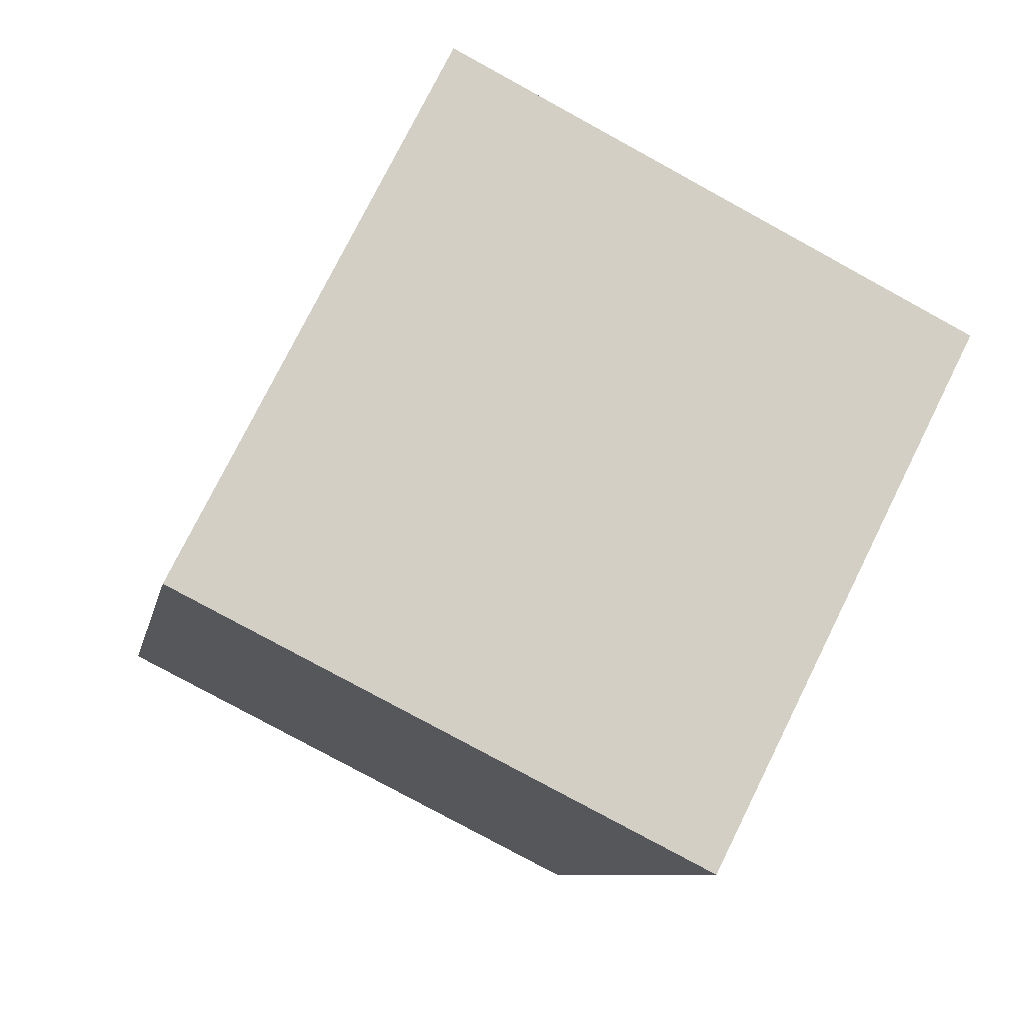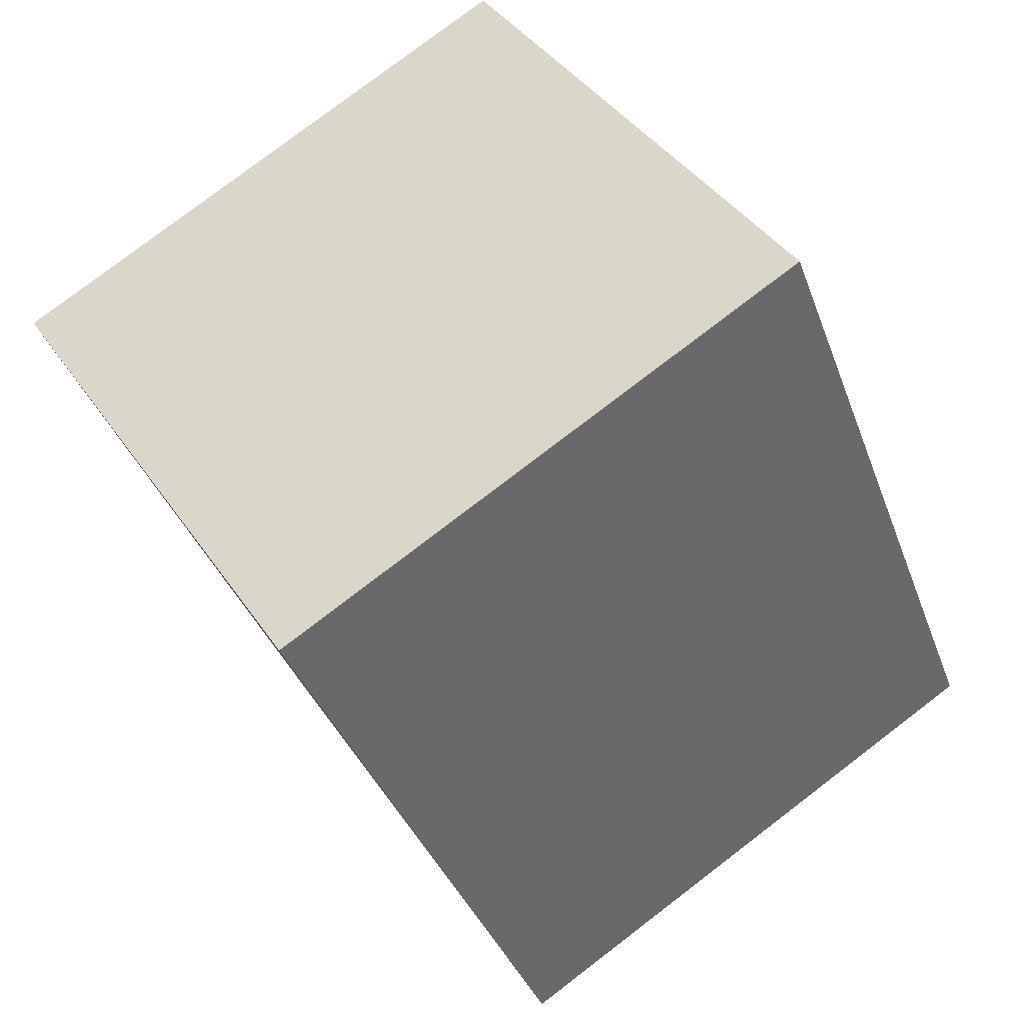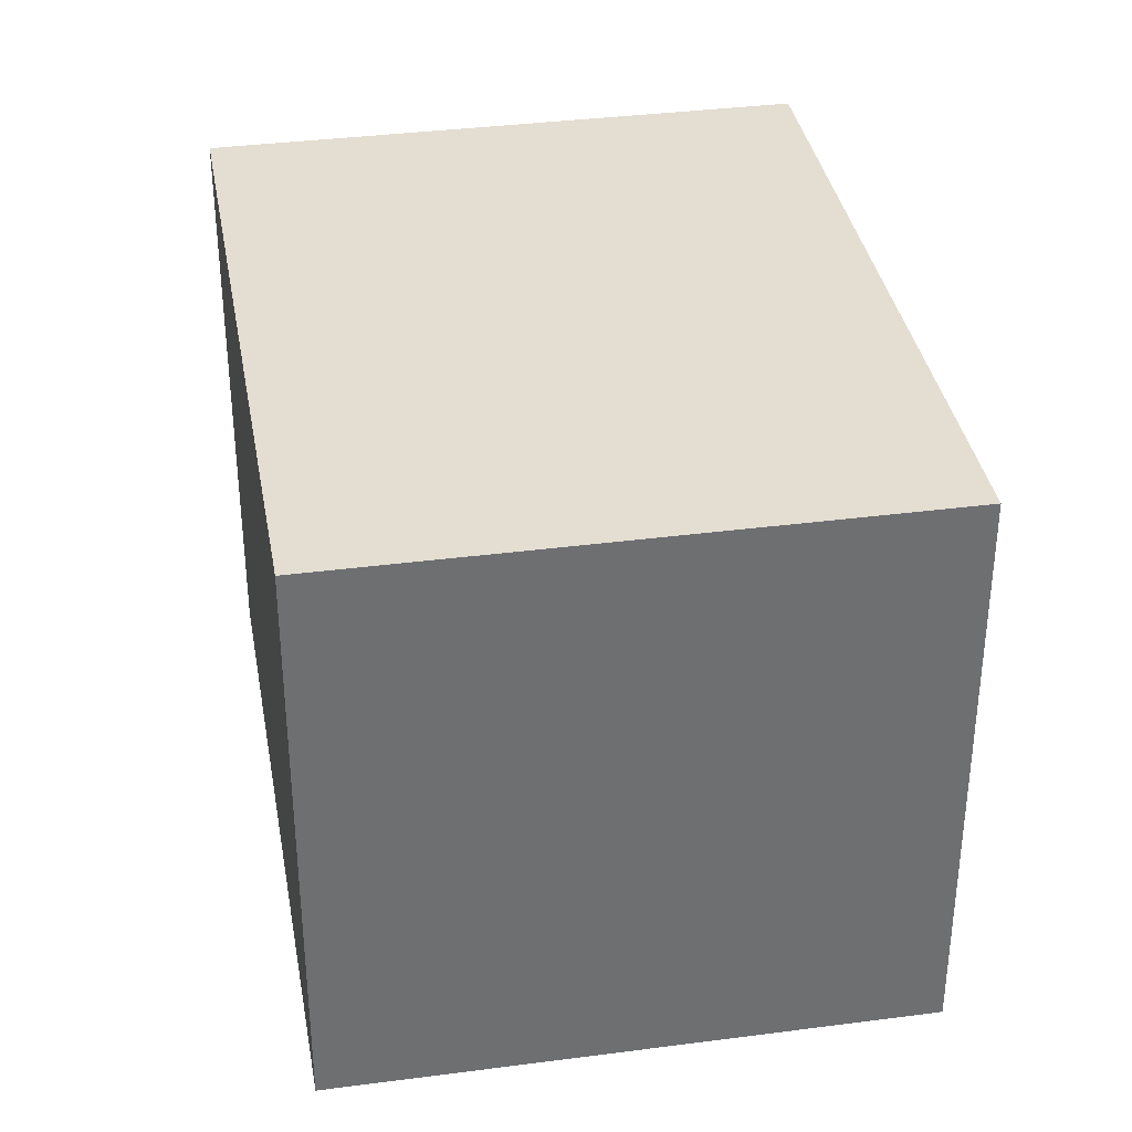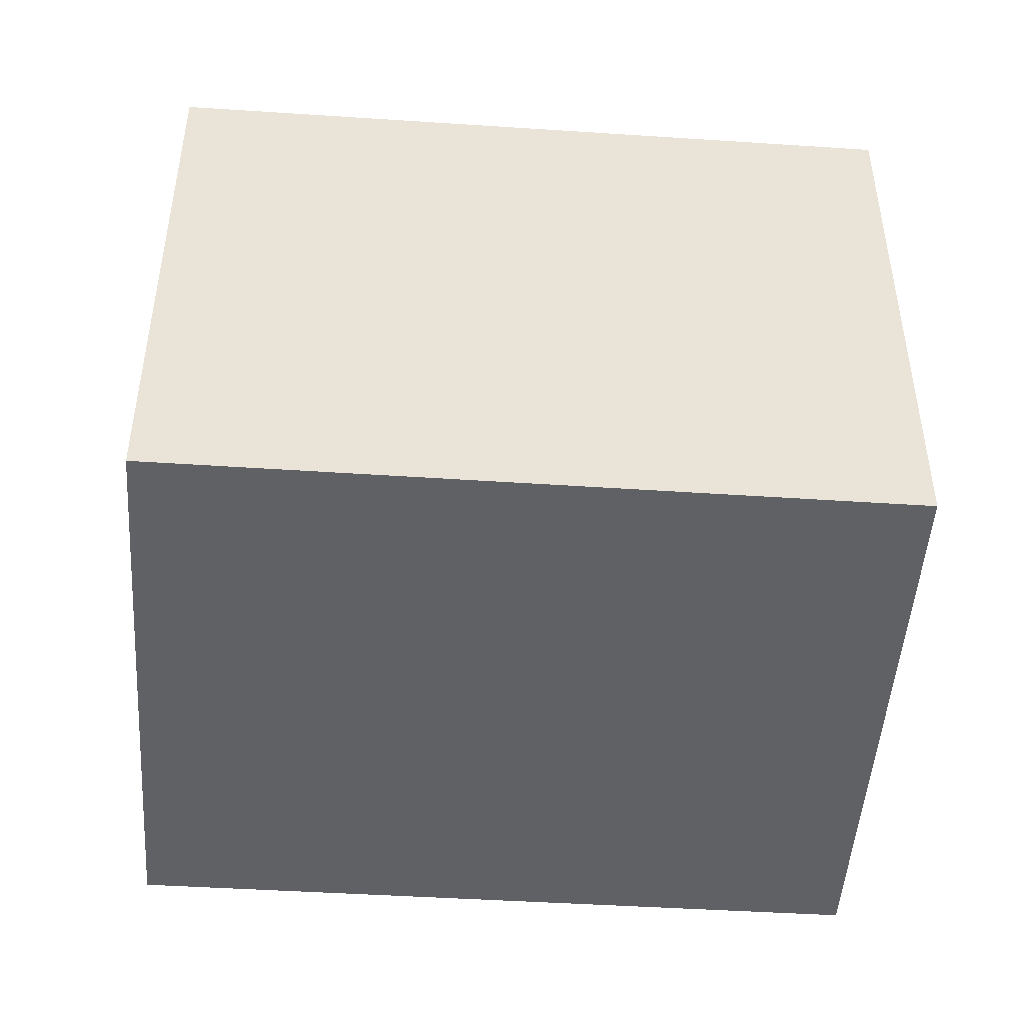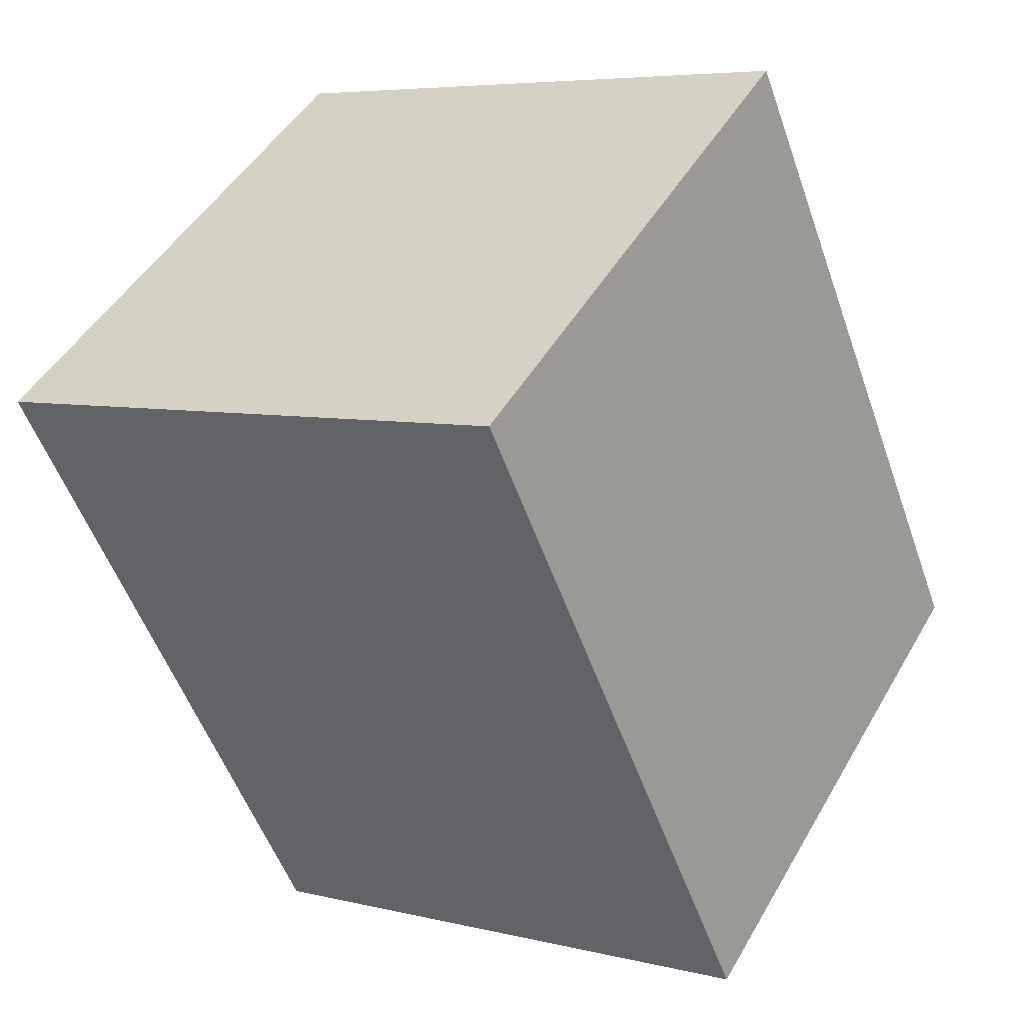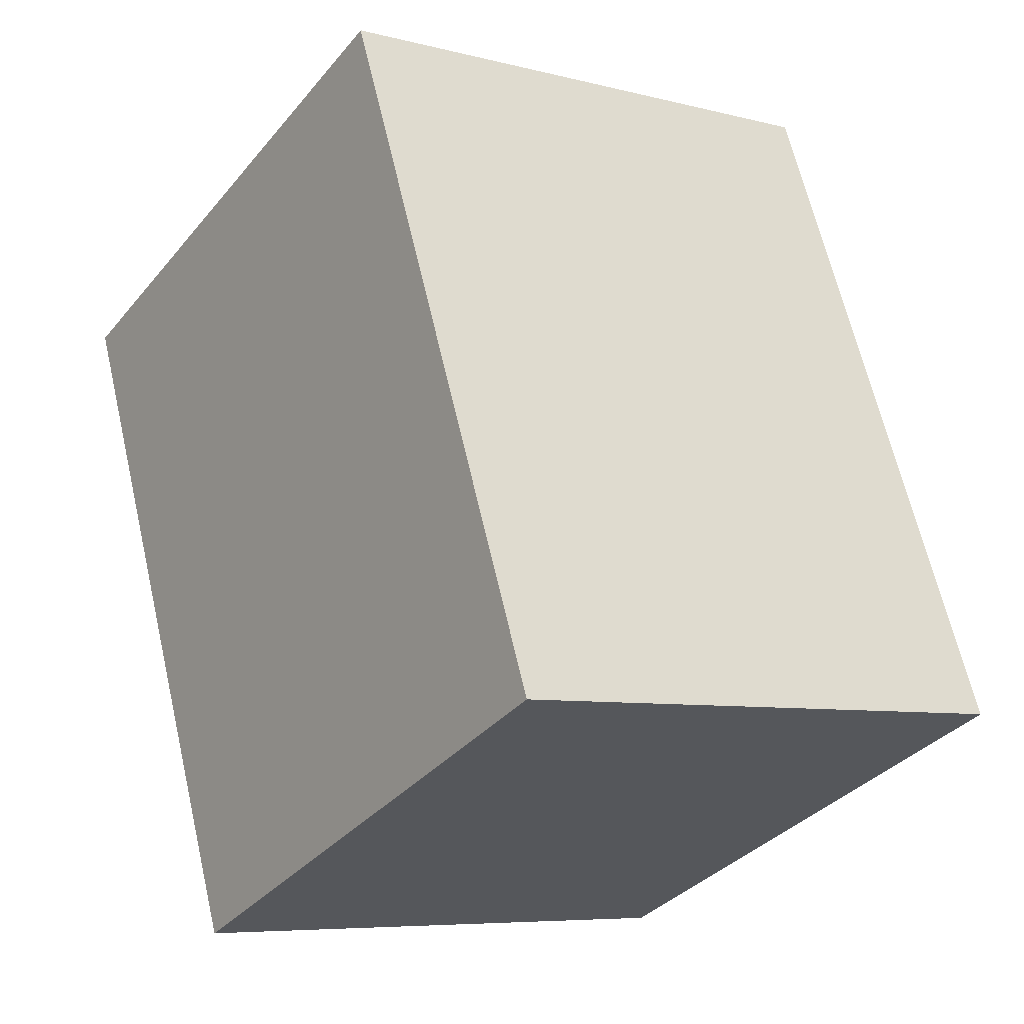
<metadata>
{"format":"obj","ext":"obj","renderer":"f3d","projection":"perspective","resolution":1024,"background":"white","views":[{"elev":-78.8,"azim":61.3,"up":"+Z"},{"elev":40.1,"azim":-30.6,"up":"+Z"},{"elev":36.0,"azim":147.8,"up":"+Y"},{"elev":-48.0,"azim":63.6,"up":"+Y"},{"elev":47.1,"azim":28.6,"up":"+Z"},{"elev":-7.0,"azim":53.4,"up":"+Z"}]}
</metadata>
<code>
v  0 7.675 4.7e-16
v  6.478 7.675 -7.834
v  3.704 7.675 -8.982
v  10.91 7.675 -5.998
v  7.25 7.675 3.007
v  3.704 5.5e-16 -8.982
v  0 0 0
v  7.25 -1.841e-16 3.007
v  10.91 3.673e-16 -5.998
v  6.478 4.797e-16 -7.834
g defaultobject
f 1 2 3
f 2 1 4
f 4 1 5
f 6 1 3
f 1 6 7
f 7 5 1
f 5 7 8
f 8 4 5
f 4 8 9
f 2 6 3
f 6 2 4
f 6 4 10
f 10 4 9
f 10 7 6
f 7 10 8
f 8 10 9

</code>
